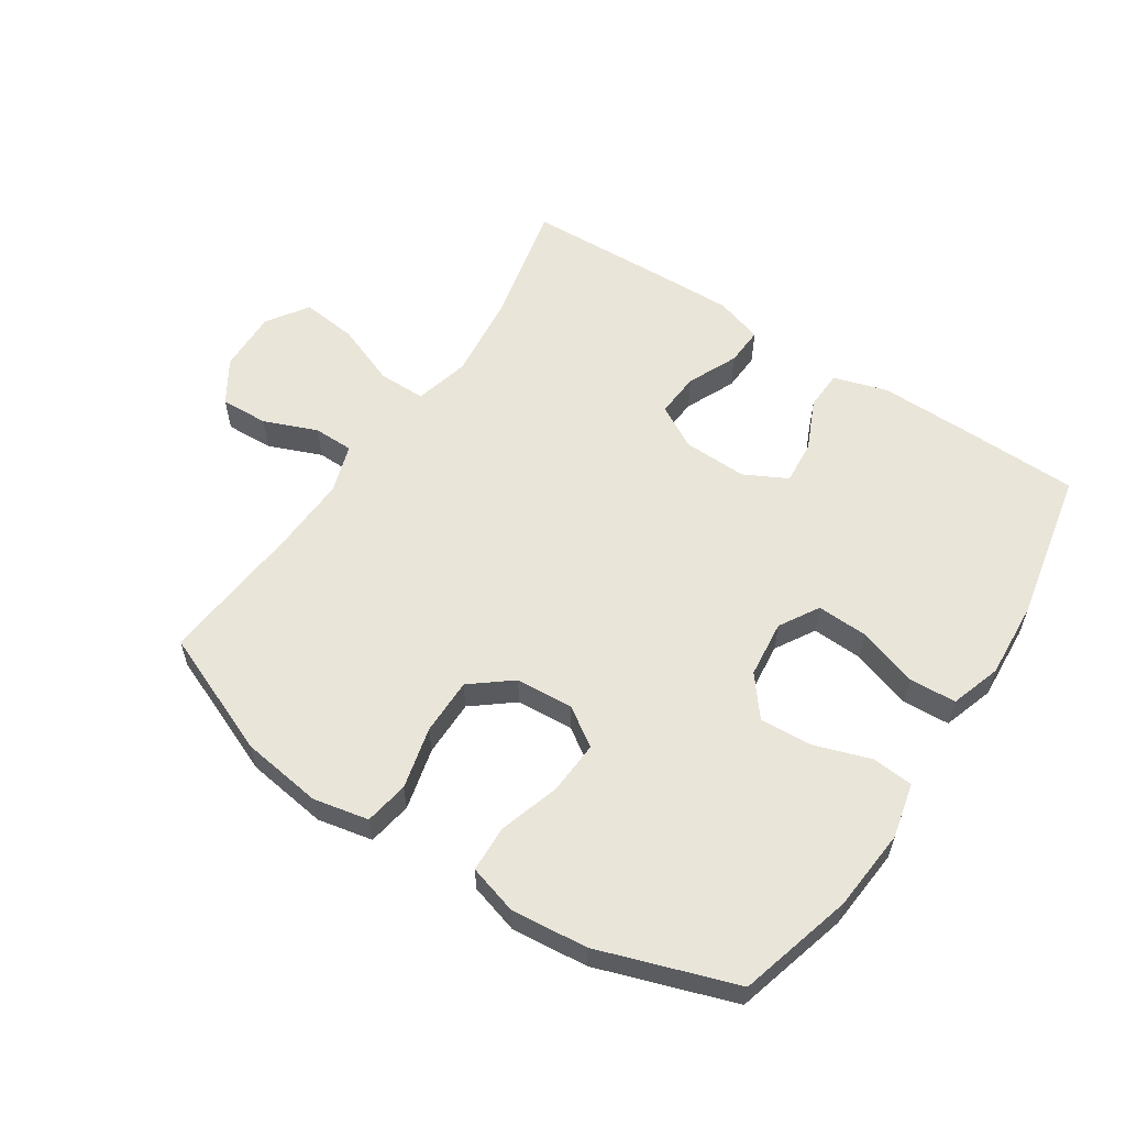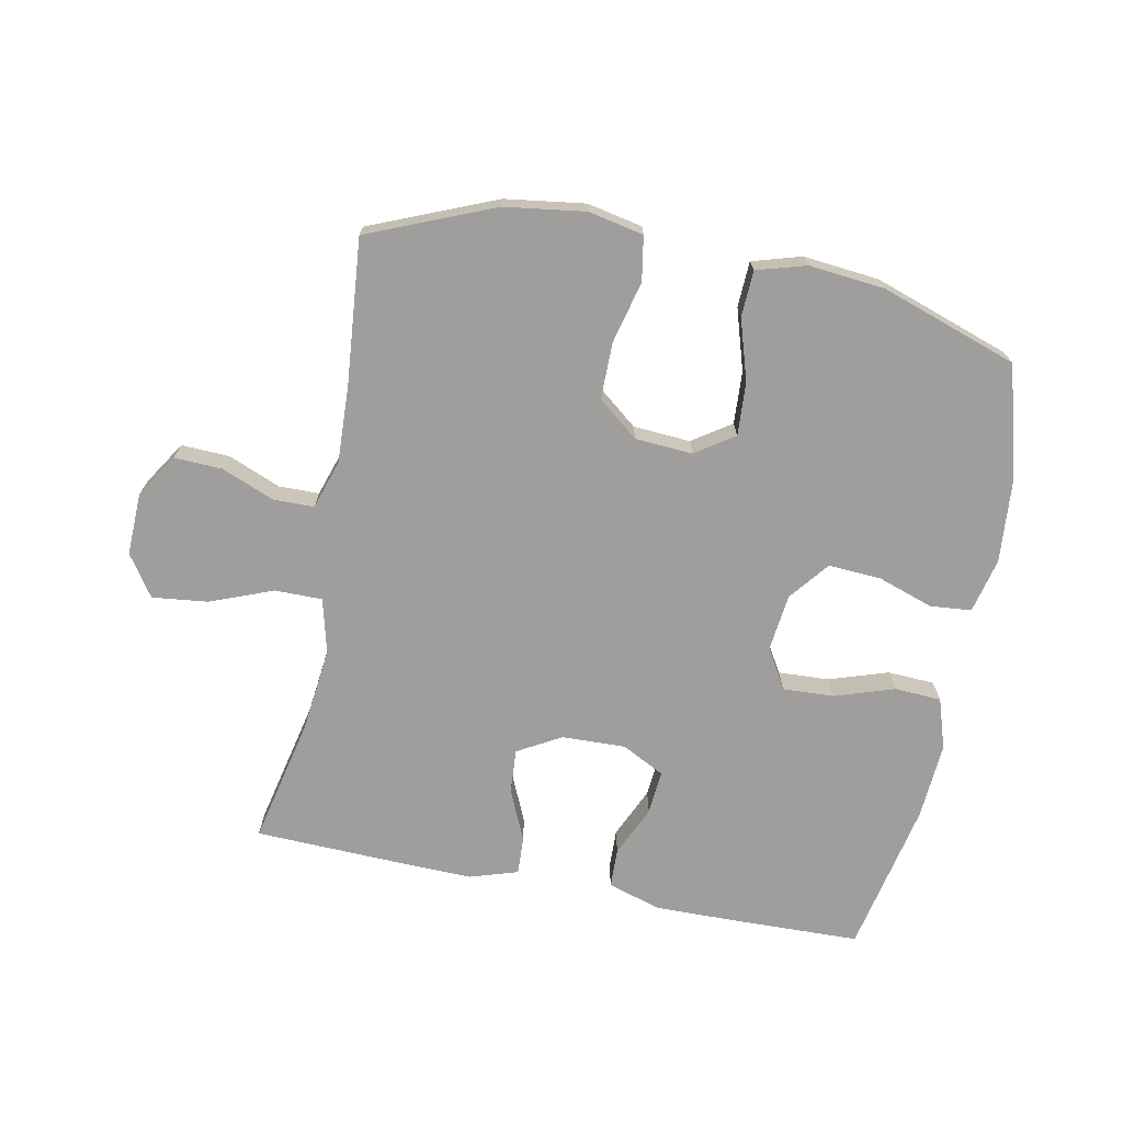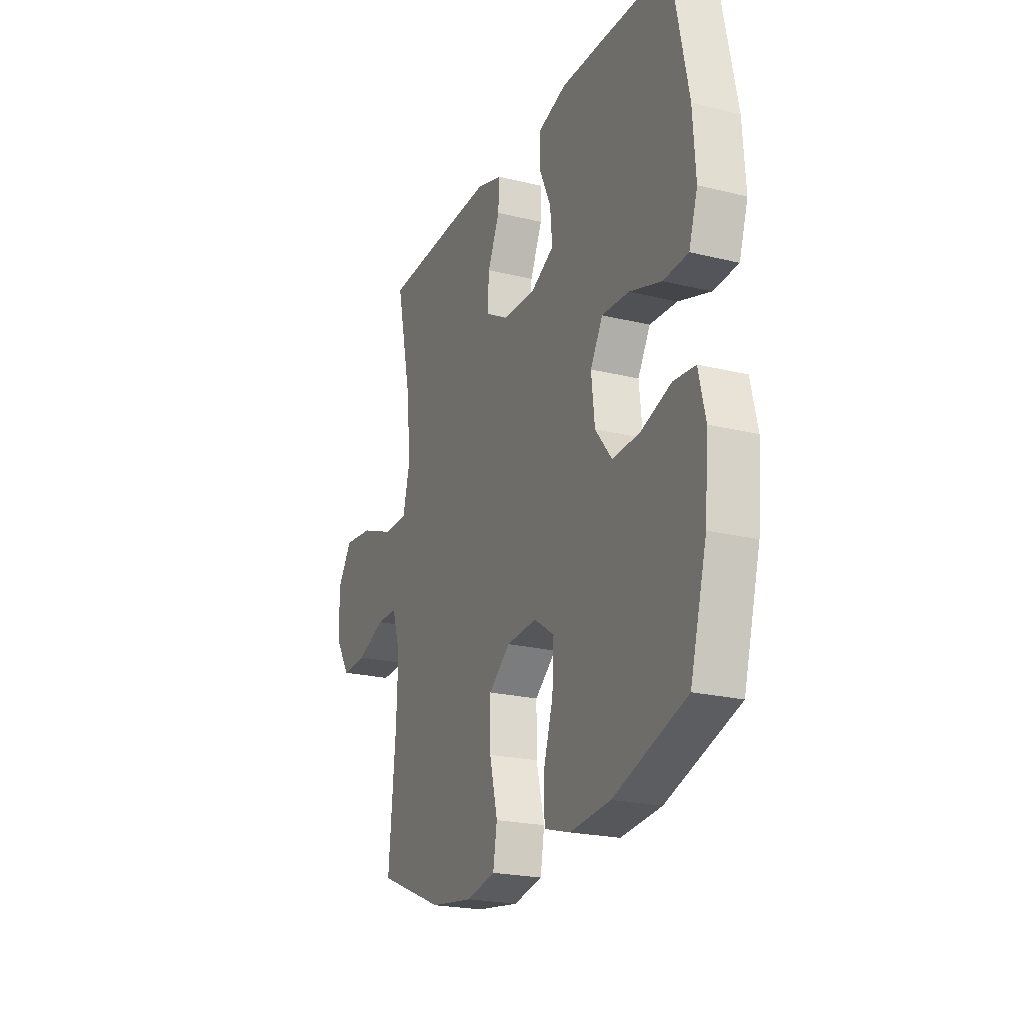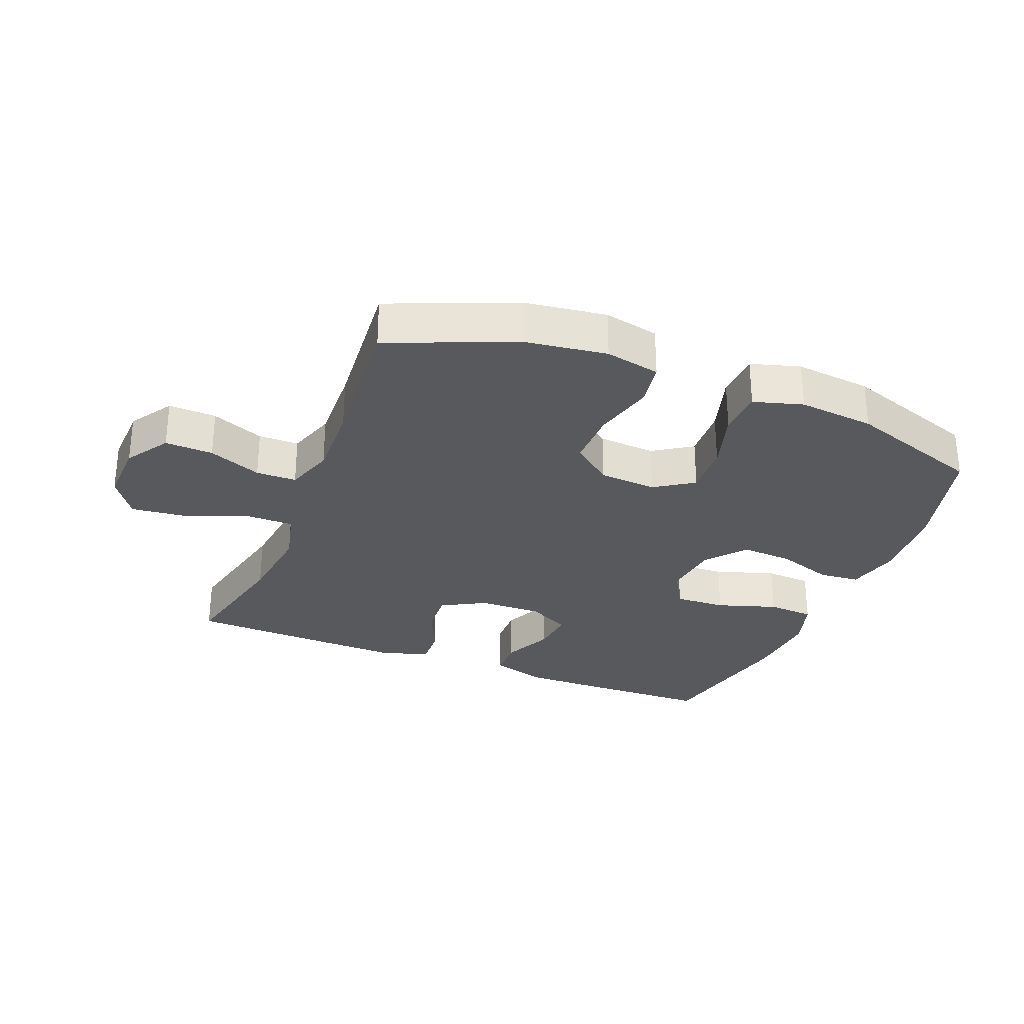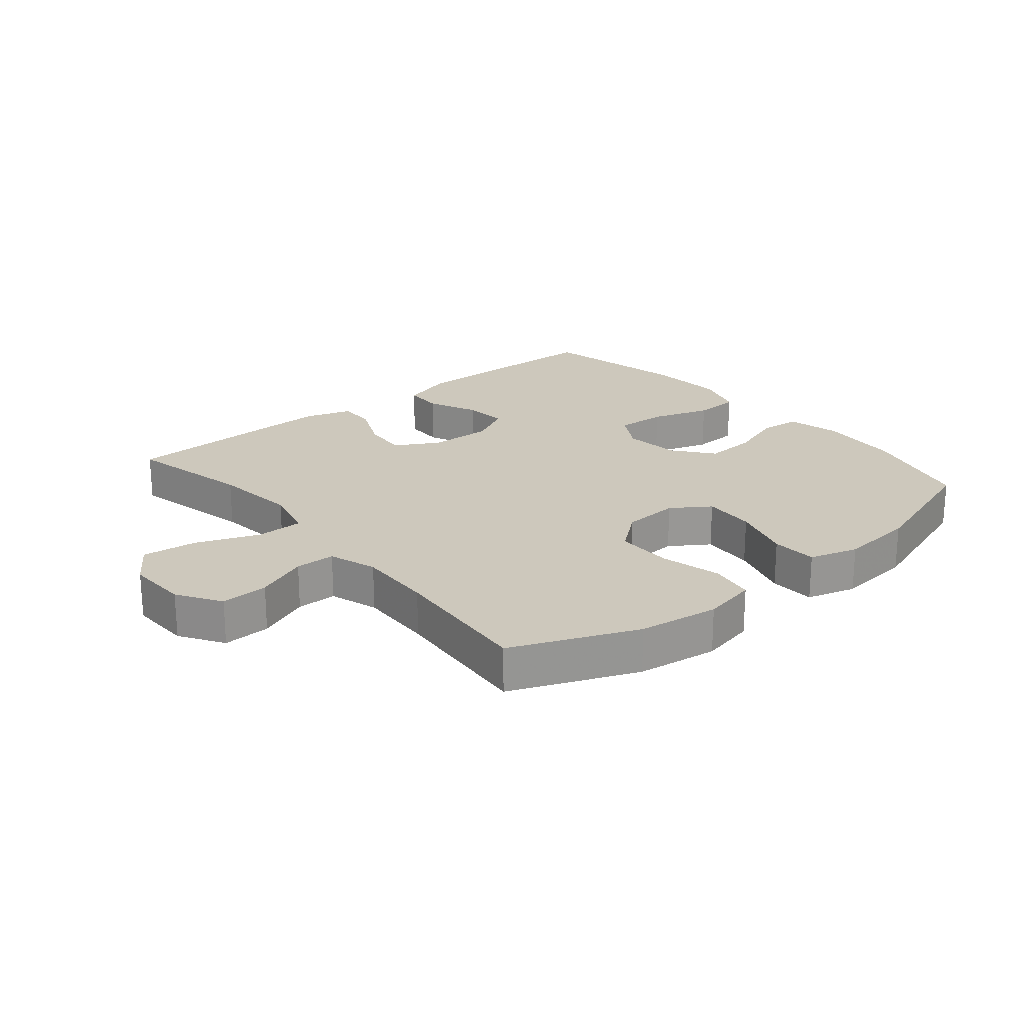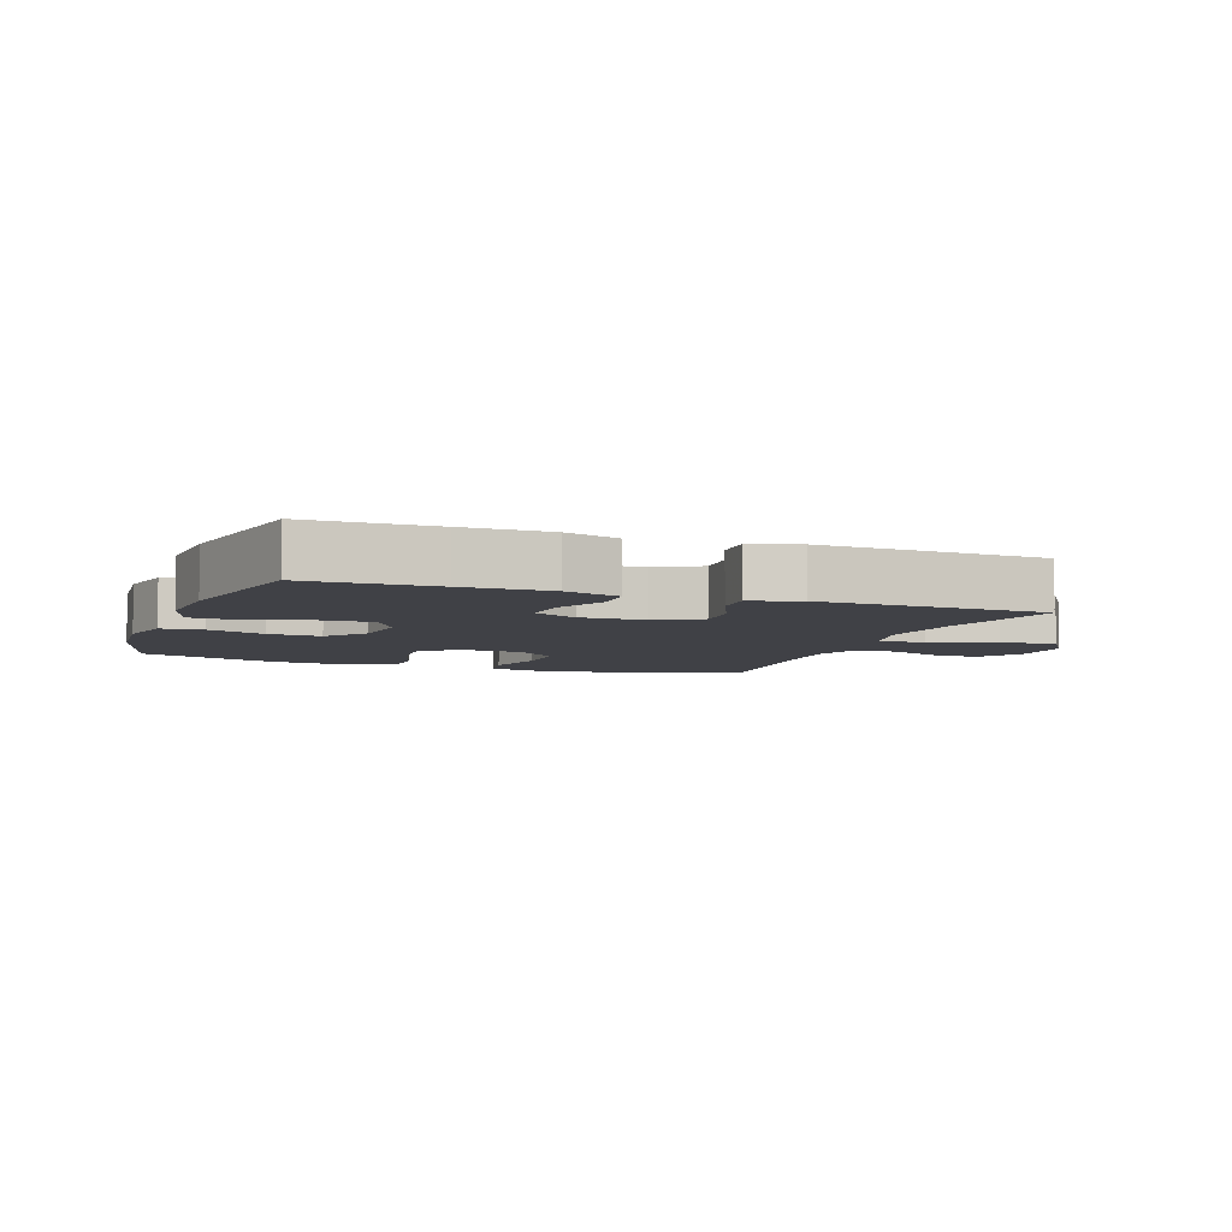
<metadata>
{"format":"obj","ext":"obj","renderer":"f3d","projection":"perspective","resolution":1024,"background":"white","views":[{"elev":58.0,"azim":-146.7,"up":"+Y"},{"elev":-70.9,"azim":168.8,"up":"+Y"},{"elev":-22.2,"azim":-113.1,"up":"+Z"},{"elev":-29.2,"azim":158.1,"up":"+Y"},{"elev":22.2,"azim":140.2,"up":"+Y"},{"elev":-6.0,"azim":-20.3,"up":"+Y"}]}
</metadata>
<code>
v 0.5 0.07 -0.5
v 0.302 0.07 -0.582
v 0.174 0.07 -0.6
v 0.087 0.07 -0.582
v 0.075 0.07 -0.512
v 0.099 0.07 -0.414
v 0.099 0.07 -0.324
v 0.035 0.07 -0.273
v -0.056 0.07 -0.267
v -0.117 0.07 -0.308
v -0.112 0.07 -0.392
v -0.082 0.07 -0.489
v -0.085 0.07 -0.562
v -0.163 0.07 -0.585
v -0.284 0.07 -0.573
v -0.5 0.07 -0.5
v -0.55 0.07 -0.319
v -0.561 0.07 -0.189
v -0.541 0.07 -0.102
v -0.476 0.07 -0.096
v -0.387 0.07 -0.126
v -0.304 0.07 -0.131
v -0.254 0.07 -0.068
v -0.244 0.07 0.023
v -0.281 0.07 0.086
v -0.362 0.07 0.082
v -0.457 0.07 0.051
v -0.531 0.07 0.055
v -0.557 0.07 0.135
v -0.549 0.07 0.258
v -0.5 0.07 0.5
v -0.302 0.07 0.505
v -0.168 0.07 0.507
v -0.082 0.07 0.481
v -0.08 0.07 0.418
v -0.116 0.07 0.338
v -0.122 0.07 0.268
v -0.054 0.07 0.233
v 0.047 0.07 0.236
v 0.116 0.07 0.275
v 0.111 0.07 0.346
v 0.075 0.07 0.426
v 0.072 0.07 0.487
v 0.148 0.07 0.511
v 0.269 0.07 0.508
v 0.5 0.07 0.5
v 0.456 0.07 0.3
v 0.441 0.07 0.165
v 0.463 0.07 0.078
v 0.538 0.07 0.078
v 0.638 0.07 0.117
v 0.726 0.07 0.127
v 0.77 0.07 0.062
v 0.767 0.07 -0.037
v 0.723 0.07 -0.106
v 0.647 0.07 -0.103
v 0.563 0.07 -0.069
v 0.499 0.07 -0.07
v 0.474 0.07 -0.147
v 0.479 0.07 -0.268
v 0.5 0 -0.5
v 0.302 0 -0.582
v 0.174 0 -0.6
v 0.087 0 -0.582
v 0.075 0 -0.512
v 0.099 0 -0.414
v 0.099 0 -0.324
v 0.035 0 -0.273
v -0.056 0 -0.267
v -0.117 0 -0.308
v -0.112 0 -0.392
v -0.082 0 -0.489
v -0.085 0 -0.562
v -0.163 0 -0.585
v -0.284 0 -0.573
v -0.5 0 -0.5
v -0.55 0 -0.319
v -0.561 0 -0.189
v -0.541 0 -0.102
v -0.476 0 -0.096
v -0.387 0 -0.126
v -0.304 0 -0.131
v -0.254 0 -0.068
v -0.244 0 0.023
v -0.281 0 0.086
v -0.362 0 0.082
v -0.457 0 0.051
v -0.531 0 0.055
v -0.557 0 0.135
v -0.549 0 0.258
v -0.5 0 0.5
v -0.302 0 0.505
v -0.168 0 0.507
v -0.082 0 0.481
v -0.08 0 0.418
v -0.116 0 0.338
v -0.122 0 0.268
v -0.054 0 0.233
v 0.047 0 0.236
v 0.116 0 0.275
v 0.111 0 0.346
v 0.075 0 0.426
v 0.072 0 0.487
v 0.148 0 0.511
v 0.269 0 0.508
v 0.5 0 0.5
v 0.456 0 0.3
v 0.441 0 0.165
v 0.463 0 0.078
v 0.538 0 0.078
v 0.638 0 0.117
v 0.726 0 0.127
v 0.77 0 0.062
v 0.767 0 -0.037
v 0.723 0 -0.106
v 0.647 0 -0.103
v 0.563 0 -0.069
v 0.499 0 -0.07
v 0.474 0 -0.147
v 0.479 0 -0.268
f 55 56 57
f 54 55 57
f 53 54 57
f 52 53 57
f 51 52 57
f 50 51 57
f 49 50 57 58
f 48 49 58 59
f 45 46 47
f 44 45 47
f 43 44 47
f 42 43 47
f 41 42 47
f 40 41 47 48
f 48 59 60
f 40 48 60
f 39 40 60
f 34 35 36
f 33 34 36
f 32 33 36
f 31 32 36
f 30 31 36
f 29 30 36
f 28 29 36
f 27 28 36
f 26 27 36
f 25 26 36 37
f 24 25 37 38
f 19 20 21
f 18 19 21
f 17 18 21
f 16 17 21
f 15 16 21
f 14 15 21
f 13 14 21
f 12 13 21
f 11 12 21
f 10 11 21 22
f 9 10 22 23
f 4 5 6
f 3 4 6
f 2 3 6
f 1 2 6
f 60 1 6
f 60 6 7
f 38 39 60
f 24 38 60
f 23 24 60
f 9 23 60
f 8 9 60
f 7 8 60
f 117 116 115
f 117 115 114
f 117 114 113
f 117 113 112
f 117 112 111
f 117 111 110
f 118 117 110 109
f 119 118 109 108
f 107 106 105
f 107 105 104
f 107 104 103
f 107 103 102
f 107 102 101
f 108 107 101 100
f 120 119 108
f 120 108 100
f 120 100 99
f 96 95 94
f 96 94 93
f 96 93 92
f 96 92 91
f 96 91 90
f 96 90 89
f 96 89 88
f 96 88 87
f 96 87 86
f 97 96 86 85
f 98 97 85 84
f 81 80 79
f 81 79 78
f 81 78 77
f 81 77 76
f 81 76 75
f 81 75 74
f 81 74 73
f 81 73 72
f 81 72 71
f 82 81 71 70
f 83 82 70 69
f 66 65 64
f 66 64 63
f 66 63 62
f 66 62 61
f 66 61 120
f 67 66 120
f 120 99 98
f 120 98 84
f 120 84 83
f 120 83 69
f 120 69 68
f 120 68 67
f 1 61 62 2
f 2 62 63 3
f 3 63 64 4
f 4 64 65 5
f 5 65 66 6
f 6 66 67 7
f 7 67 68 8
f 8 68 69 9
f 9 69 70 10
f 10 70 71 11
f 11 71 72 12
f 12 72 73 13
f 13 73 74 14
f 14 74 75 15
f 15 75 76 16
f 16 76 77 17
f 17 77 78 18
f 18 78 79 19
f 19 79 80 20
f 20 80 81 21
f 21 81 82 22
f 22 82 83 23
f 23 83 84 24
f 24 84 85 25
f 25 85 86 26
f 26 86 87 27
f 27 87 88 28
f 28 88 89 29
f 29 89 90 30
f 30 90 91 31
f 31 91 92 32
f 32 92 93 33
f 33 93 94 34
f 34 94 95 35
f 35 95 96 36
f 36 96 97 37
f 37 97 98 38
f 38 98 99 39
f 39 99 100 40
f 40 100 101 41
f 41 101 102 42
f 42 102 103 43
f 43 103 104 44
f 44 104 105 45
f 45 105 106 46
f 46 106 107 47
f 47 107 108 48
f 48 108 109 49
f 49 109 110 50
f 50 110 111 51
f 51 111 112 52
f 52 112 113 53
f 53 113 114 54
f 54 114 115 55
f 55 115 116 56
f 56 116 117 57
f 57 117 118 58
f 58 118 119 59
f 59 119 120 60
f 60 120 61 1

</code>
